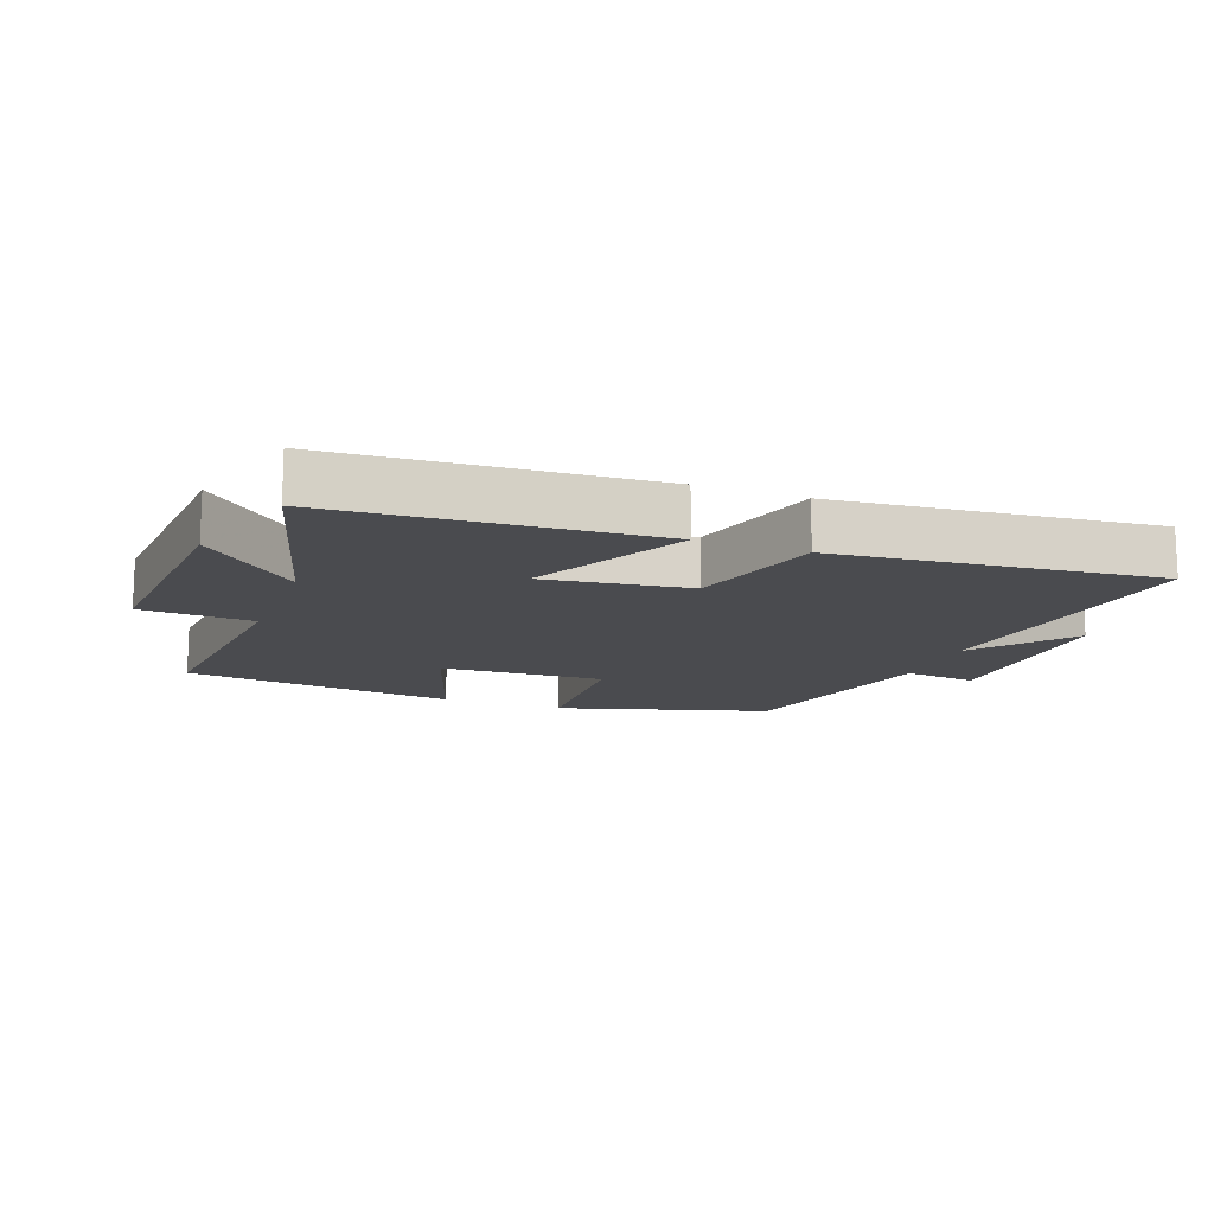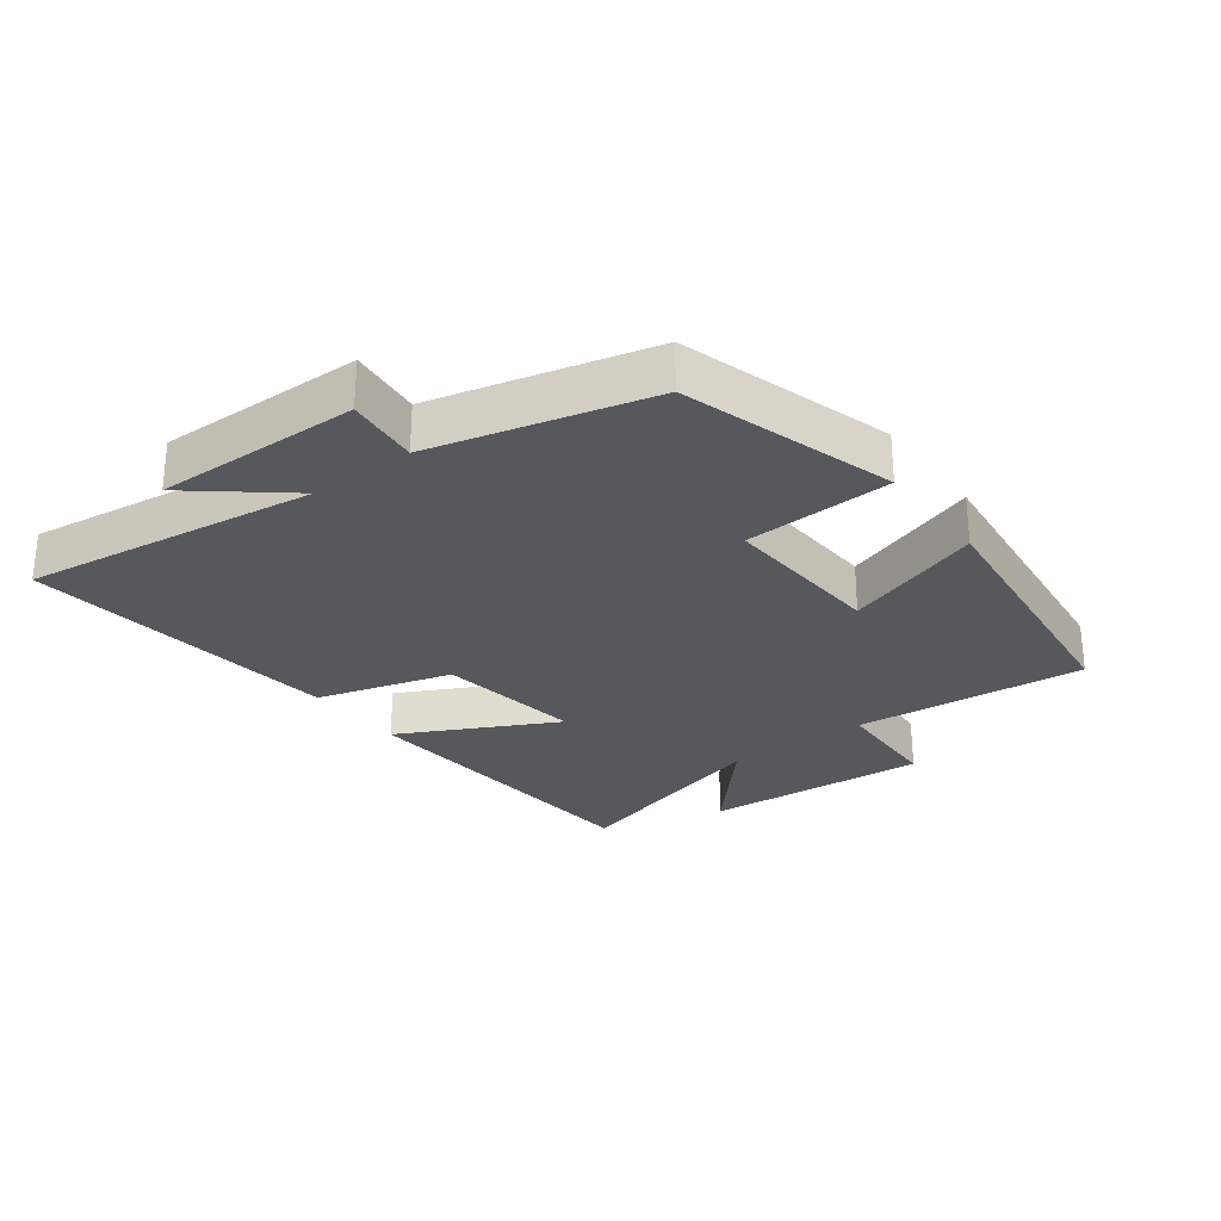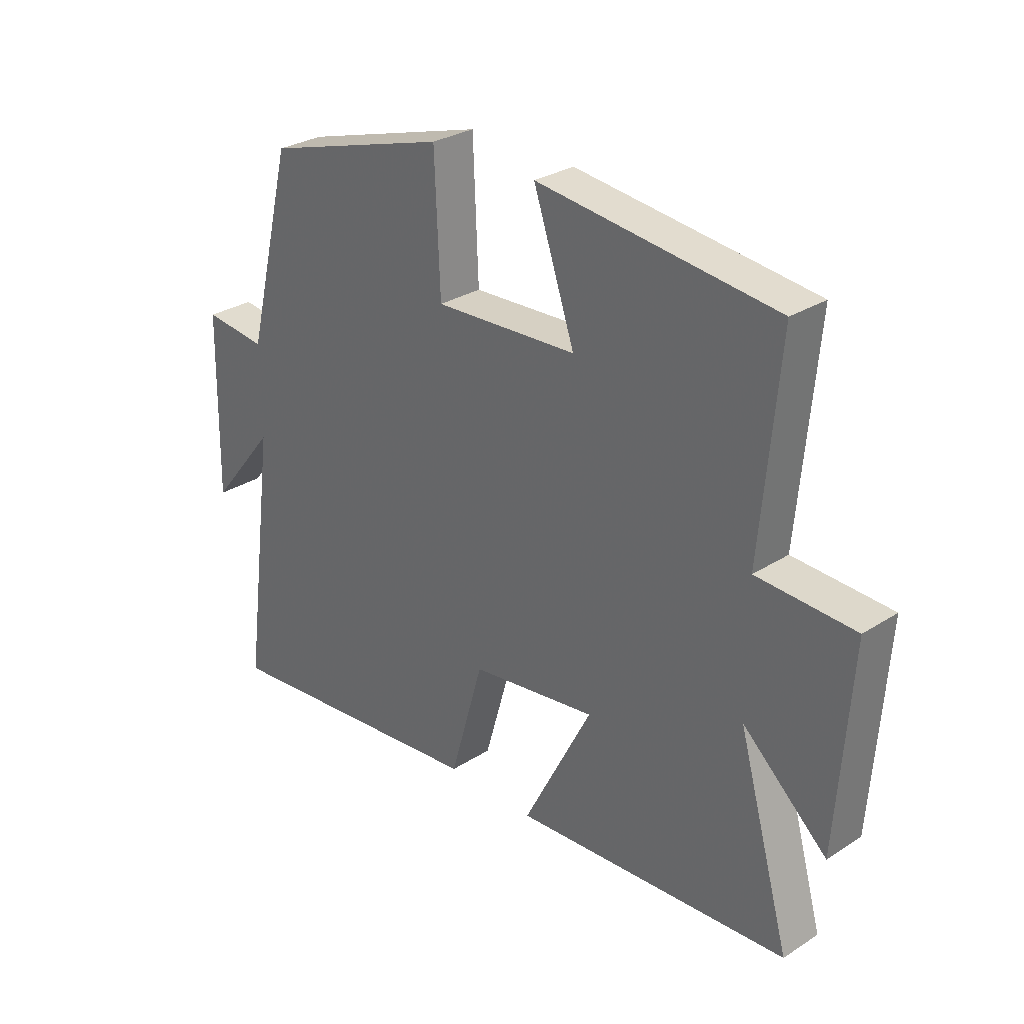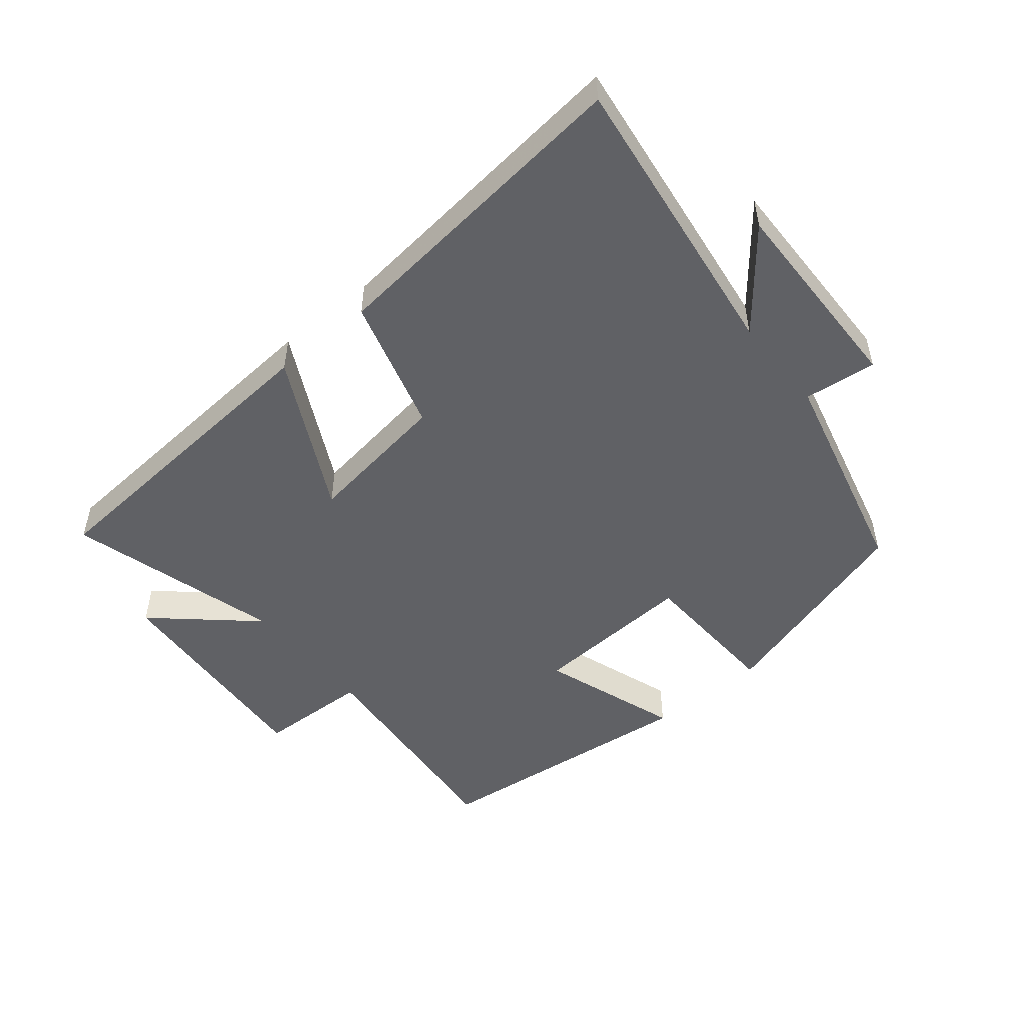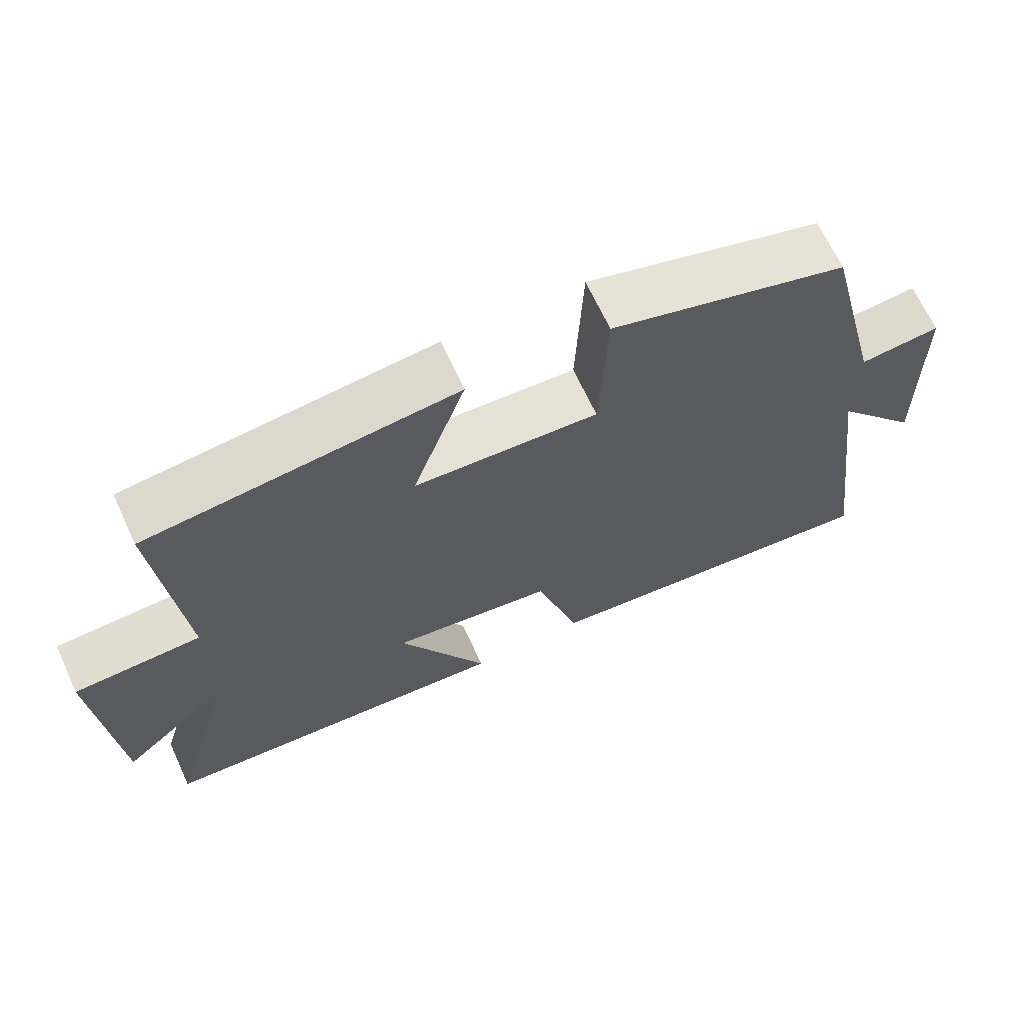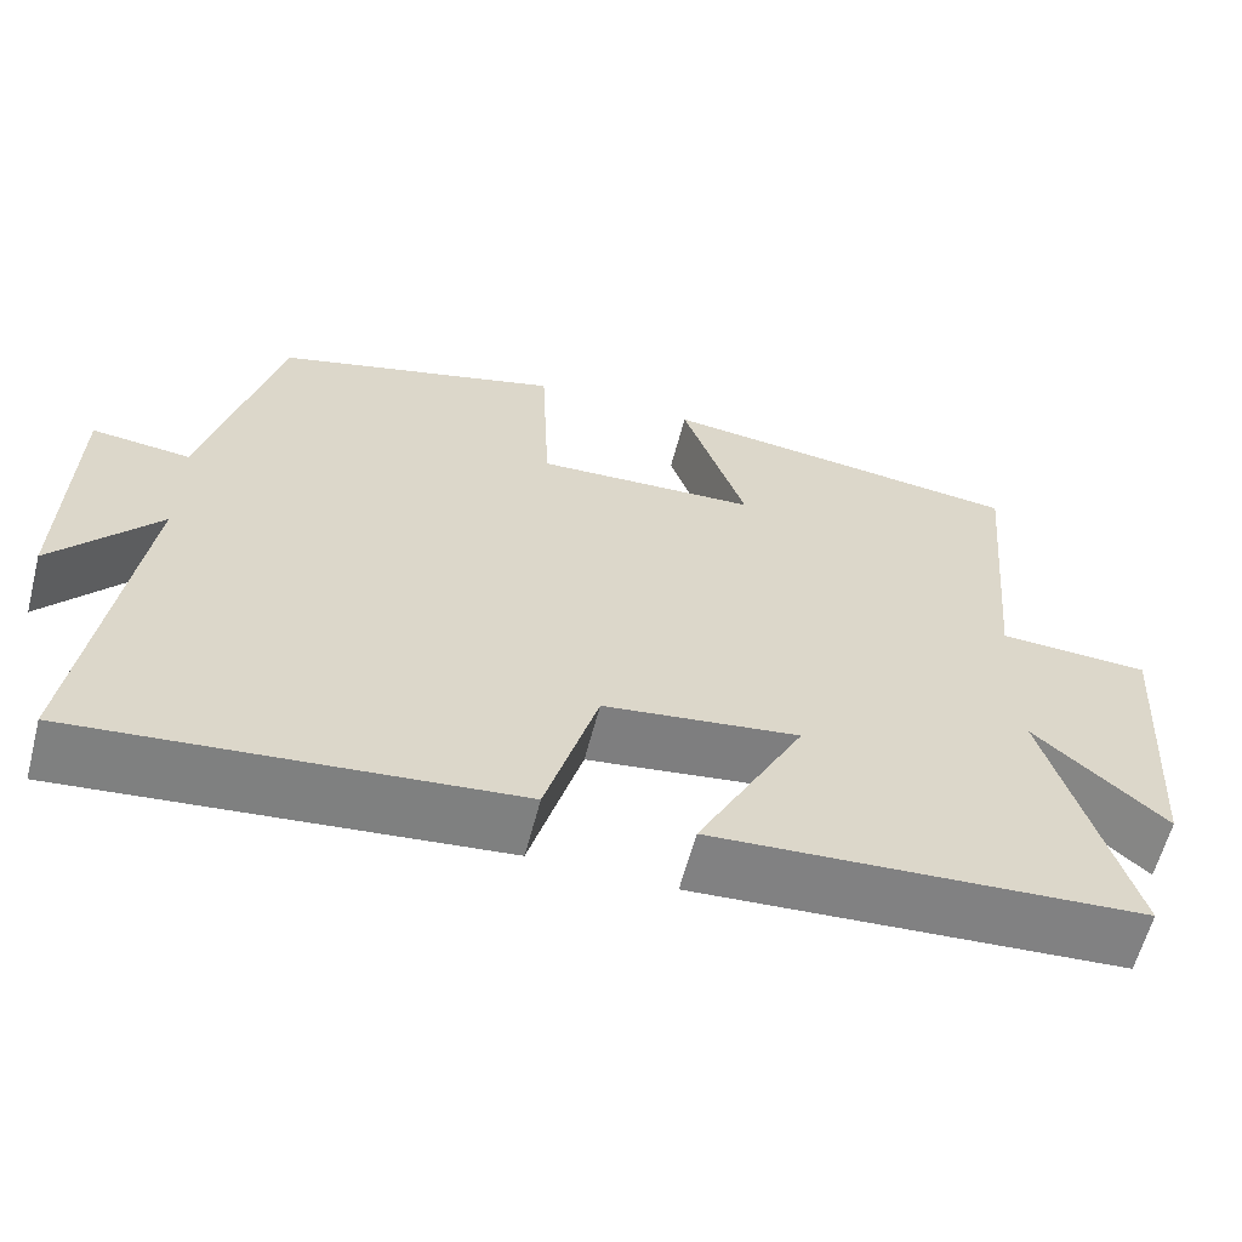
<metadata>
{"format":"obj","ext":"obj","renderer":"f3d","projection":"perspective","resolution":1024,"background":"white","views":[{"elev":-14.3,"azim":159.3,"up":"+Y"},{"elev":-27.8,"azim":-53.1,"up":"+Y"},{"elev":29.3,"azim":46.7,"up":"+Z"},{"elev":-50.4,"azim":-140.6,"up":"+Y"},{"elev":67.1,"azim":155.2,"up":"+Z"},{"elev":-61.1,"azim":-14.6,"up":"+Z"}]}
</metadata>
<code>
v -0.416 0.07 0.402
v -0.086 0.07 0.5
v -0.076 0.07 0.27
v 0.18 0.07 0.284
v 0.106 0.07 0.5
v 0.532 0.07 0.452
v 0.5 0.07 0.091
v 0.675 0.07 0.084
v 0.651 0.07 -0.268
v 0.5 0.07 -0.133
v 0.594 0.07 -0.465
v 0.098 0.07 -0.5
v 0.222 0.07 -0.258
v -0.004 0.07 -0.29
v -0.064 0.07 -0.5
v -0.561 0.07 -0.553
v -0.5 0.07 -0.095
v -0.619 0.07 -0.241
v -0.613 0.07 0.077
v -0.5 0.07 0.065
v -0.416 0 0.402
v -0.086 0 0.5
v -0.076 0 0.27
v 0.18 0 0.284
v 0.106 0 0.5
v 0.532 0 0.452
v 0.5 0 0.091
v 0.675 0 0.084
v 0.651 0 -0.268
v 0.5 0 -0.133
v 0.594 0 -0.465
v 0.098 0 -0.5
v 0.222 0 -0.258
v -0.004 0 -0.29
v -0.064 0 -0.5
v -0.561 0 -0.553
v -0.5 0 -0.095
v -0.619 0 -0.241
v -0.613 0 0.077
v -0.5 0 0.065
f 17 18 19 20
f 1 2 3
f 20 1 3
f 17 20 3
f 16 17 3
f 15 16 3
f 14 15 3
f 13 14 3 4
f 10 11 12 13
f 10 13 4
f 7 8 9 10
f 7 10 4 5
f 5 6 7
f 40 39 38 37
f 23 22 21
f 23 21 40
f 23 40 37
f 23 37 36
f 23 36 35
f 23 35 34
f 24 23 34 33
f 33 32 31 30
f 24 33 30
f 30 29 28 27
f 25 24 30 27
f 27 26 25
f 1 21 22 2
f 2 22 23 3
f 3 23 24 4
f 4 24 25 5
f 5 25 26 6
f 6 26 27 7
f 7 27 28 8
f 8 28 29 9
f 9 29 30 10
f 10 30 31 11
f 11 31 32 12
f 12 32 33 13
f 13 33 34 14
f 14 34 35 15
f 15 35 36 16
f 16 36 37 17
f 17 37 38 18
f 18 38 39 19
f 19 39 40 20
f 20 40 21 1

</code>
